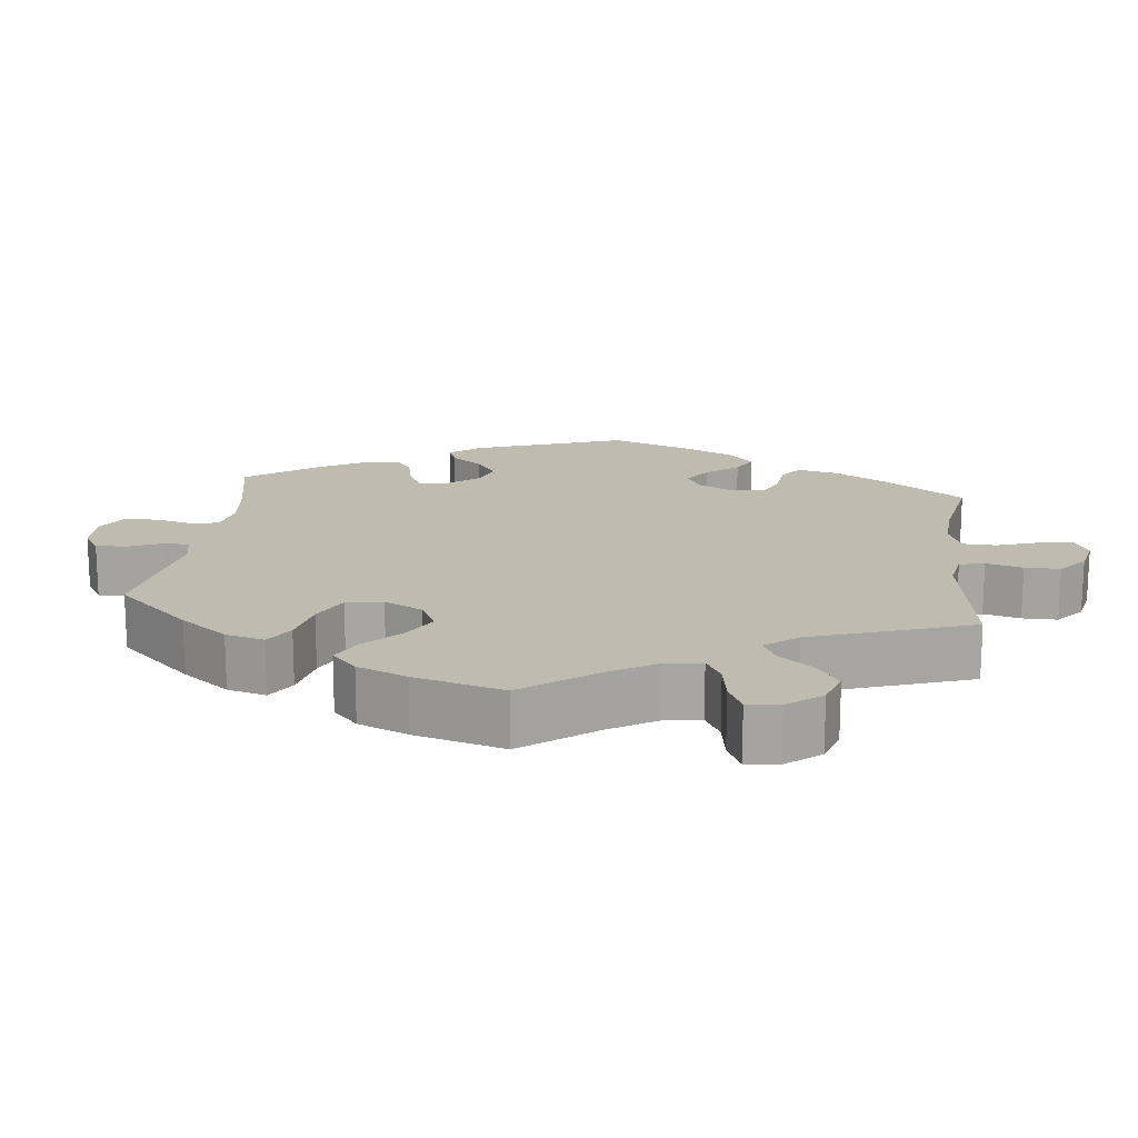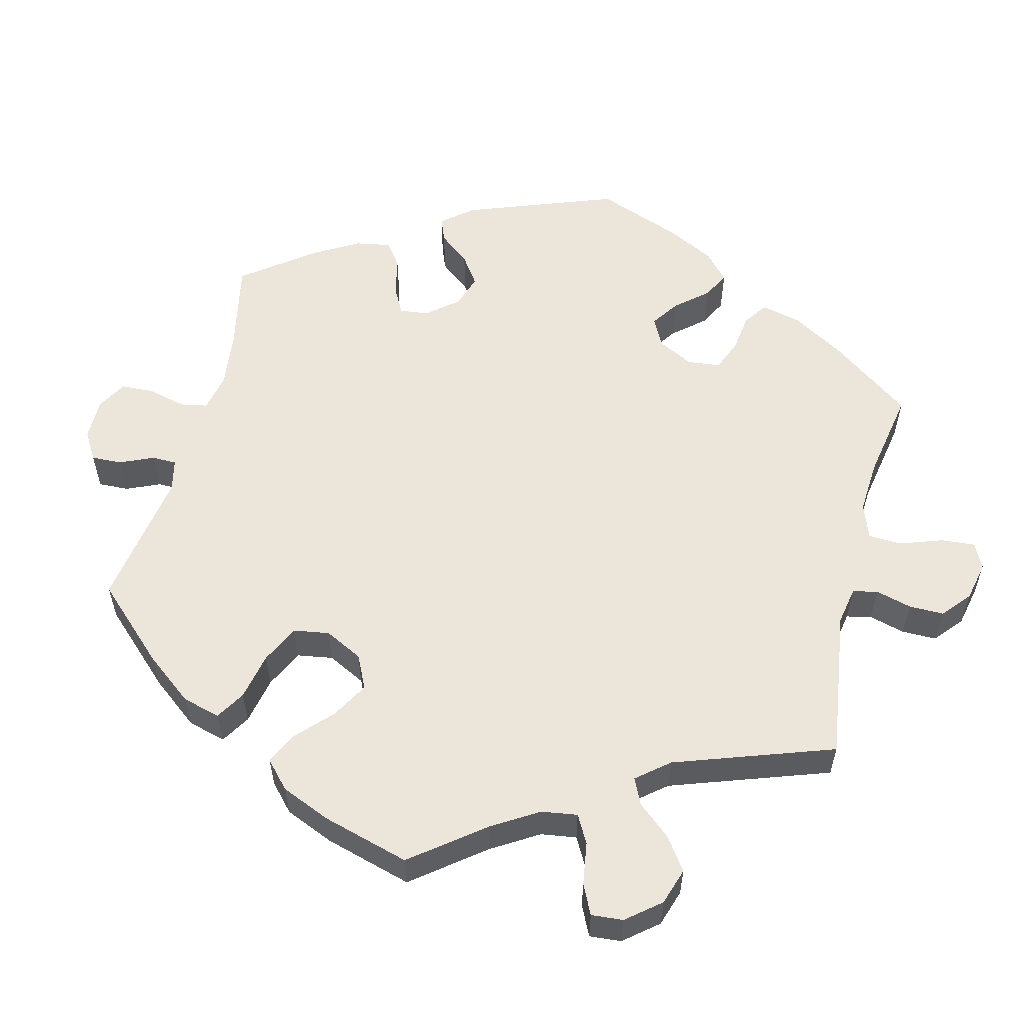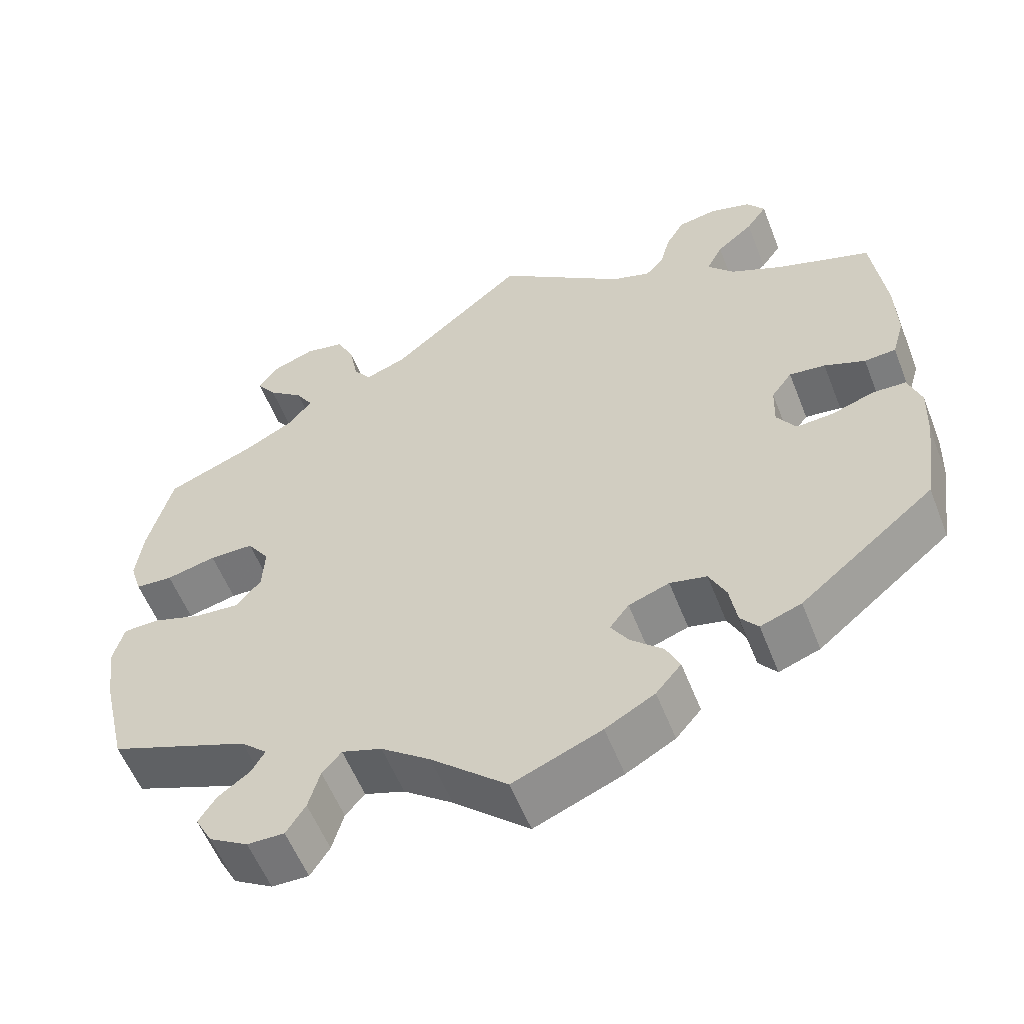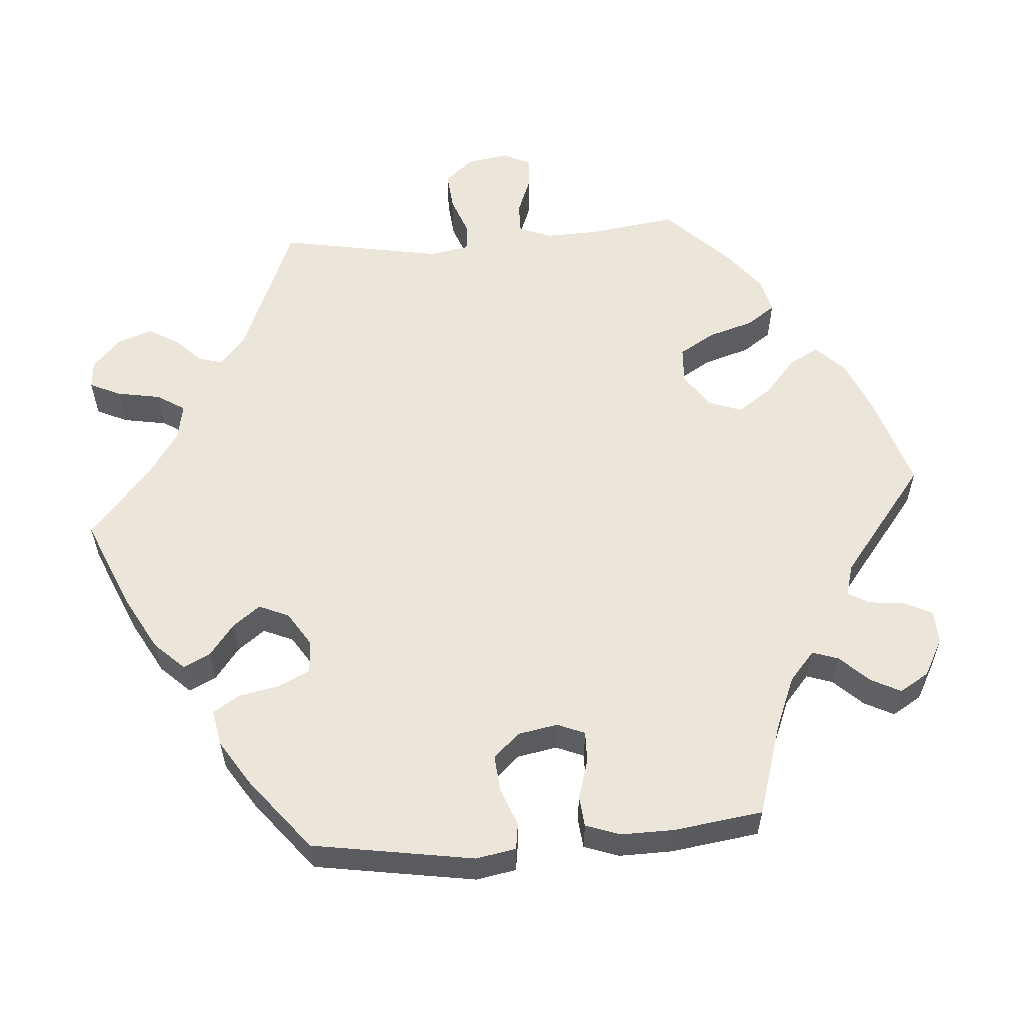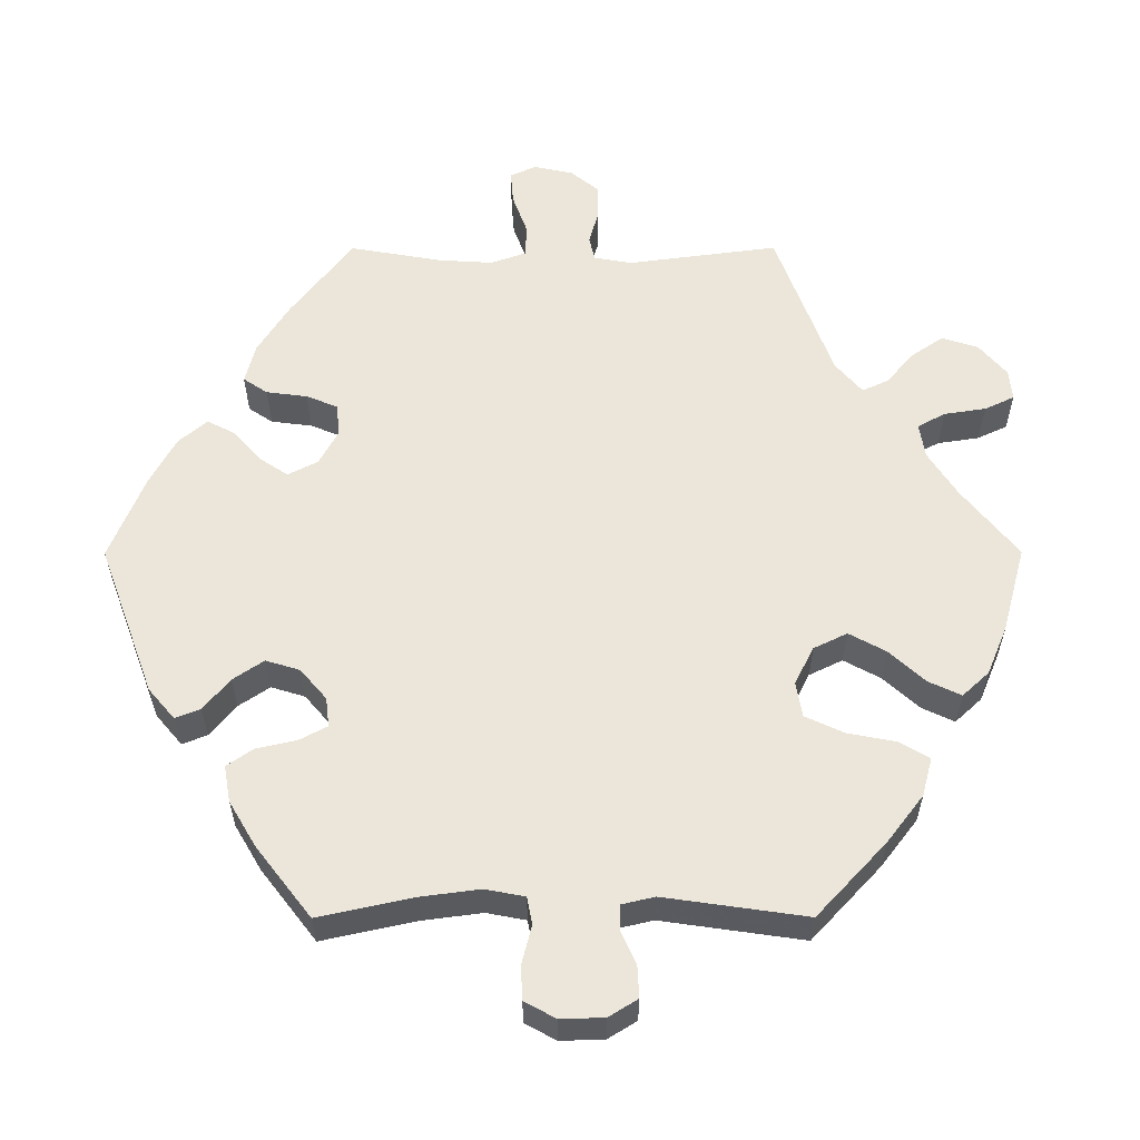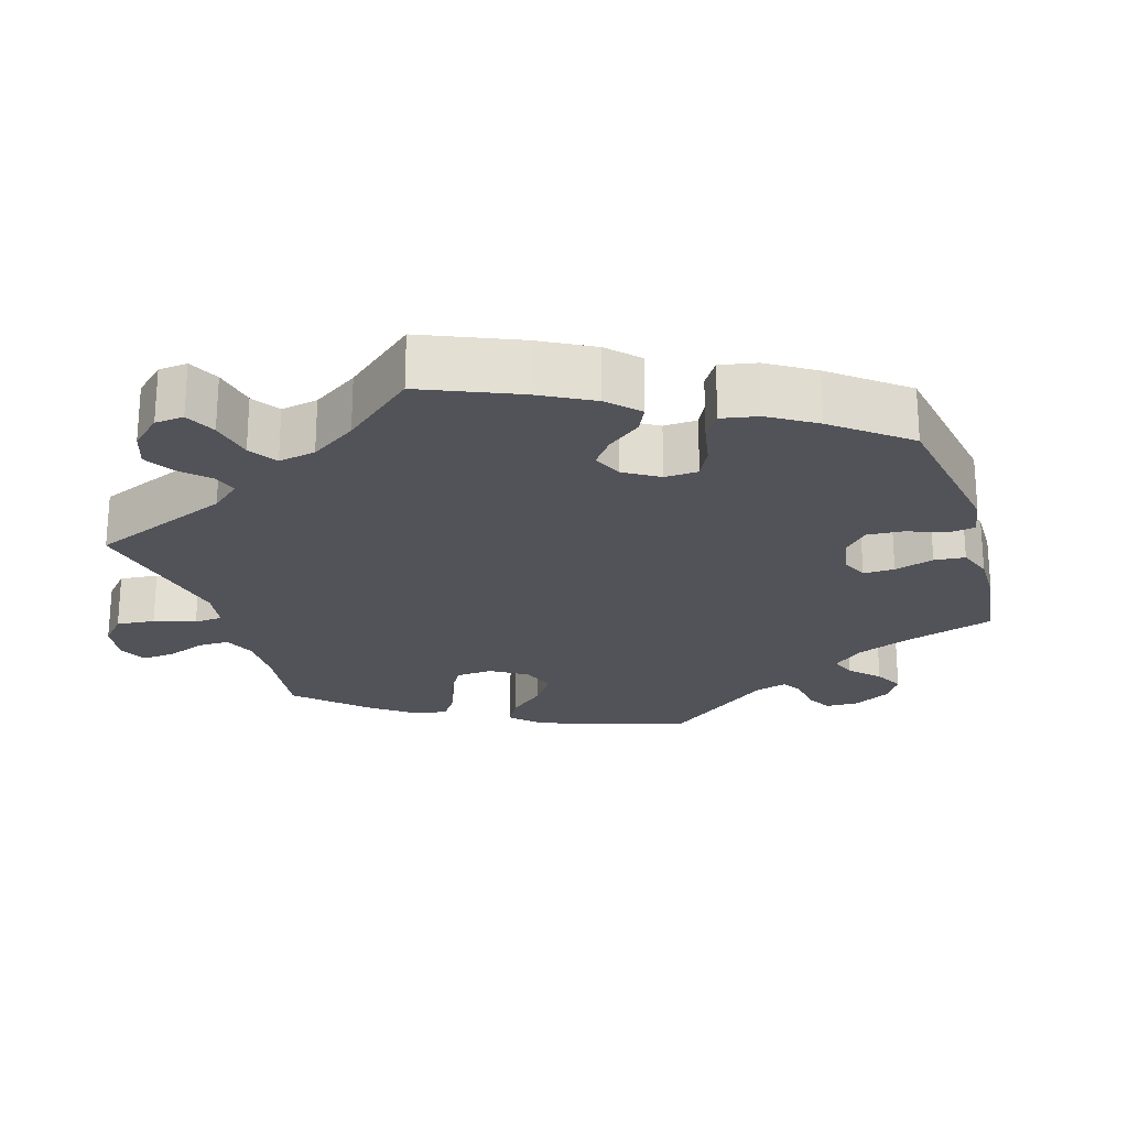
<metadata>
{"format":"obj","ext":"obj","renderer":"f3d","projection":"perspective","resolution":1024,"background":"white","views":[{"elev":16.2,"azim":-53.3,"up":"+Y"},{"elev":55.5,"azim":-45.8,"up":"+Y"},{"elev":-57.1,"azim":21.4,"up":"+Z"},{"elev":56.6,"azim":145.4,"up":"+Y"},{"elev":57.2,"azim":-150.1,"up":"+Y"},{"elev":-22.6,"azim":77.2,"up":"+Y"}]}
</metadata>
<code>
v 0.212 0.07 -0.498
v 0.408 0.07 0.549
v 0.556 0.07 -0.183
v 0.542 0.07 -0.058
v -0.337 0.07 -0.445
v -0.24 0.07 -0.492
v 0.37 0.07 -0.039
v -0.513 0.07 0.063
v 0.207 0.07 -0.331
v -0.395 0.07 0.58
v -0.421 0.07 0.357
v 0 0.07 -0.62
v -0.39 0.07 0.077
v 0.381 0.07 0.51
v 0.129 0.07 -0.383
v 0.446 0.07 0.048
v 0.499 0.07 -0.056
v 0.179 0.07 -0.537
v 0.309 0.07 -0.473
v 0 0.07 0.62
v 0.194 0.07 -0.459
v -0.361 0.07 0.034
v -0.215 0.07 -0.463
v 0.399 0.07 0.054
v -0.328 0.07 -0.583
v 0.395 0.07 -0.078
v -0.396 0.07 -0.064
v 0.115 0.07 -0.573
v -0.577 0.07 0.115
v 0.362 0.07 -0.454
v 0.331 0.07 0.599
v 0.152 0.07 -0.42
v -0.348 0.07 0.469
v -0.23 0.07 0.449
v 0.312 0.07 0.428
v -0.394 0.07 0.506
v 0.499 0.07 0.026
v -0.455 0.07 -0.059
v -0.519 0.07 -0.037
v -0.401 0.07 -0.511
v 0.168 0.07 0.49
v 0.559 0.07 -0.107
v -0.562 0.07 0.067
v 0.243 0.07 0.498
v 0.54 0.07 0.029
v -0.339 0.07 0.601
v -0.28 0.07 -0.584
v -0.58 0.07 -0.091
v 0.154 0.07 -0.35
v 0.219 0.07 0.472
v 0.537 0.07 -0.31
v -0.569 0.07 -0.173
v 0.333 0.07 0.469
v 0.537 0.07 0.31
v -0.287 0.07 0.59
v -0.32 0.07 -0.415
v 0.372 0.07 0.017
v 0.556 0.07 0.084
v 0.277 0.07 -0.388
v 0.346 0.07 0.388
v -0.378 0.07 -0.475
v -0.42 0.07 0.544
v 0.415 0.07 0.354
v 0.443 0.07 -0.075
v 0.286 0.07 -0.444
v 0.255 0.07 -0.342
v -0.568 0.07 0.188
v -0.354 0.07 -0.383
v -0.264 0.07 0.541
v 0.385 0.07 0.582
v -0.255 0.07 -0.545
v -0.099 0.07 -0.53
v -0.176 0.07 0.469
v -0.253 0.07 0.482
v -0.356 0.07 0.392
v 0.28 0.07 0.59
v 0.554 0.07 0.169
v -0.566 0.07 -0.038
v -0.448 0.07 0.078
v -0.537 0.07 -0.31
v -0.364 0.07 -0.025
v -0.537 0.07 0.31
v -0.163 0.07 -0.481
v -0.325 0.07 0.431
v 0.256 0.07 0.548
v -0.379 0.07 -0.552
v 0.212 -0 -0.498
v 0.408 -0 0.549
v 0.556 -0 -0.183
v 0.542 -0 -0.058
v -0.337 -0 -0.445
v -0.24 -0 -0.492
v 0.37 -0 -0.039
v -0.513 -0 0.063
v 0.207 -0 -0.331
v -0.395 -0 0.58
v -0.421 -0 0.357
v 0 -0 -0.62
v -0.39 -0 0.077
v 0.381 -0 0.51
v 0.129 -0 -0.383
v 0.446 -0 0.048
v 0.499 -0 -0.056
v 0.179 -0 -0.537
v 0.309 -0 -0.473
v 0 -0 0.62
v 0.194 -0 -0.459
v -0.361 -0 0.034
v -0.215 -0 -0.463
v 0.399 -0 0.054
v -0.328 -0 -0.583
v 0.395 -0 -0.078
v -0.396 -0 -0.064
v 0.115 -0 -0.573
v -0.577 -0 0.115
v 0.362 -0 -0.454
v 0.331 -0 0.599
v 0.152 -0 -0.42
v -0.348 -0 0.469
v -0.23 -0 0.449
v 0.312 -0 0.428
v -0.394 -0 0.506
v 0.499 -0 0.026
v -0.455 -0 -0.059
v -0.519 -0 -0.037
v -0.401 -0 -0.511
v 0.168 -0 0.49
v 0.559 -0 -0.107
v -0.562 -0 0.067
v 0.243 -0 0.498
v 0.54 -0 0.029
v -0.339 -0 0.601
v -0.28 -0 -0.584
v -0.58 -0 -0.091
v 0.154 -0 -0.35
v 0.219 -0 0.472
v 0.537 -0 -0.31
v -0.569 -0 -0.173
v 0.333 -0 0.469
v 0.537 -0 0.31
v -0.287 -0 0.59
v -0.32 -0 -0.415
v 0.372 -0 0.017
v 0.556 -0 0.084
v 0.277 -0 -0.388
v 0.346 -0 0.388
v -0.378 -0 -0.475
v -0.42 -0 0.544
v 0.415 -0 0.354
v 0.443 -0 -0.075
v 0.286 -0 -0.444
v 0.255 -0 -0.342
v -0.568 -0 0.188
v -0.354 -0 -0.383
v -0.264 -0 0.541
v 0.385 -0 0.582
v -0.255 -0 -0.545
v -0.099 -0 -0.53
v -0.176 -0 0.469
v -0.253 -0 0.482
v -0.356 -0 0.392
v 0.28 -0 0.59
v 0.554 -0 0.169
v -0.566 -0 -0.038
v -0.448 -0 0.078
v -0.537 -0 -0.31
v -0.364 -0 -0.025
v -0.537 -0 0.31
v -0.163 -0 -0.481
v -0.325 -0 0.431
v 0.256 -0 0.548
v -0.379 -0 -0.552
f 63 54 77 58
f 60 63 58 45
f 35 60 45 37
f 70 2 14 53
f 70 53 35
f 31 70 35
f 44 85 76 31
f 44 31 35
f 50 44 35 37
f 73 20 41
f 34 73 41 50
f 46 55 69 74
f 46 74 34
f 10 46 34
f 33 36 62 10
f 84 33 10 34
f 75 84 34 50
f 29 67 82 11
f 79 8 43 29
f 13 79 29 11
f 22 13 11 75
f 48 78 39 38
f 48 38 27
f 68 80 52 48
f 56 68 48 27
f 86 40 61 5
f 86 5 56
f 25 86 56
f 6 71 47 25
f 23 6 25 56
f 83 23 56 27
f 18 28 12 72
f 32 21 1 18
f 15 32 18 72
f 49 15 72 83
f 30 19 65 59
f 30 59 66
f 51 30 66
f 3 51 66 9
f 64 17 4 42
f 26 64 42 3
f 75 50 37 16
f 49 83 27 81
f 49 81 22
f 26 3 9 49
f 7 26 49 22
f 57 7 22 75
f 75 16 24
f 24 57 75
f 144 163 140 149
f 131 144 149 146
f 123 131 146 121
f 139 100 88 156
f 121 139 156
f 121 156 117
f 117 162 171 130
f 121 117 130
f 123 121 130 136
f 127 106 159
f 136 127 159 120
f 160 155 141 132
f 120 160 132
f 120 132 96
f 96 148 122 119
f 120 96 119 170
f 136 120 170 161
f 97 168 153 115
f 115 129 94 165
f 97 115 165 99
f 161 97 99 108
f 124 125 164 134
f 113 124 134
f 134 138 166 154
f 113 134 154 142
f 91 147 126 172
f 142 91 172
f 142 172 111
f 111 133 157 92
f 142 111 92 109
f 113 142 109 169
f 158 98 114 104
f 104 87 107 118
f 158 104 118 101
f 169 158 101 135
f 145 151 105 116
f 152 145 116
f 152 116 137
f 95 152 137 89
f 128 90 103 150
f 89 128 150 112
f 102 123 136 161
f 167 113 169 135
f 108 167 135
f 135 95 89 112
f 108 135 112 93
f 161 108 93 143
f 110 102 161
f 161 143 110
f 77 163 144 58
f 58 144 131 45
f 45 131 123 37
f 37 123 102 16
f 16 102 110 24
f 24 110 143 57
f 57 143 93 7
f 7 93 112 26
f 26 112 150 64
f 64 150 103 17
f 17 103 90 4
f 4 90 128 42
f 42 128 89 3
f 3 89 137 51
f 51 137 116 30
f 30 116 105 19
f 19 105 151 65
f 65 151 145 59
f 59 145 152 66
f 66 152 95 9
f 9 95 135 49
f 49 135 101 15
f 15 101 118 32
f 32 118 107 21
f 21 107 87 1
f 1 87 104 18
f 18 104 114 28
f 28 114 98 12
f 12 98 158 72
f 72 158 169 83
f 83 169 109 23
f 23 109 92 6
f 6 92 157 71
f 71 157 133 47
f 47 133 111 25
f 25 111 172 86
f 86 172 126 40
f 40 126 147 61
f 61 147 91 5
f 5 91 142 56
f 56 142 154 68
f 68 154 166 80
f 80 166 138 52
f 52 138 134 48
f 48 134 164 78
f 78 164 125 39
f 39 125 124 38
f 38 124 113 27
f 27 113 167 81
f 81 167 108 22
f 22 108 99 13
f 13 99 165 79
f 79 165 94 8
f 8 94 129 43
f 43 129 115 29
f 29 115 153 67
f 67 153 168 82
f 82 168 97 11
f 11 97 161 75
f 75 161 170 84
f 84 170 119 33
f 33 119 122 36
f 36 122 148 62
f 62 148 96 10
f 10 96 132 46
f 46 132 141 55
f 55 141 155 69
f 69 155 160 74
f 74 160 120 34
f 34 120 159 73
f 73 159 106 20
f 20 106 127 41
f 41 127 136 50
f 50 136 130 44
f 44 130 171 85
f 85 171 162 76
f 76 162 117 31
f 31 117 156 70
f 70 156 88 2
f 2 88 100 14
f 14 100 139 53
f 53 139 121 35
f 35 121 146 60
f 60 146 149 63
f 63 149 140 54
f 54 140 163 77

</code>
